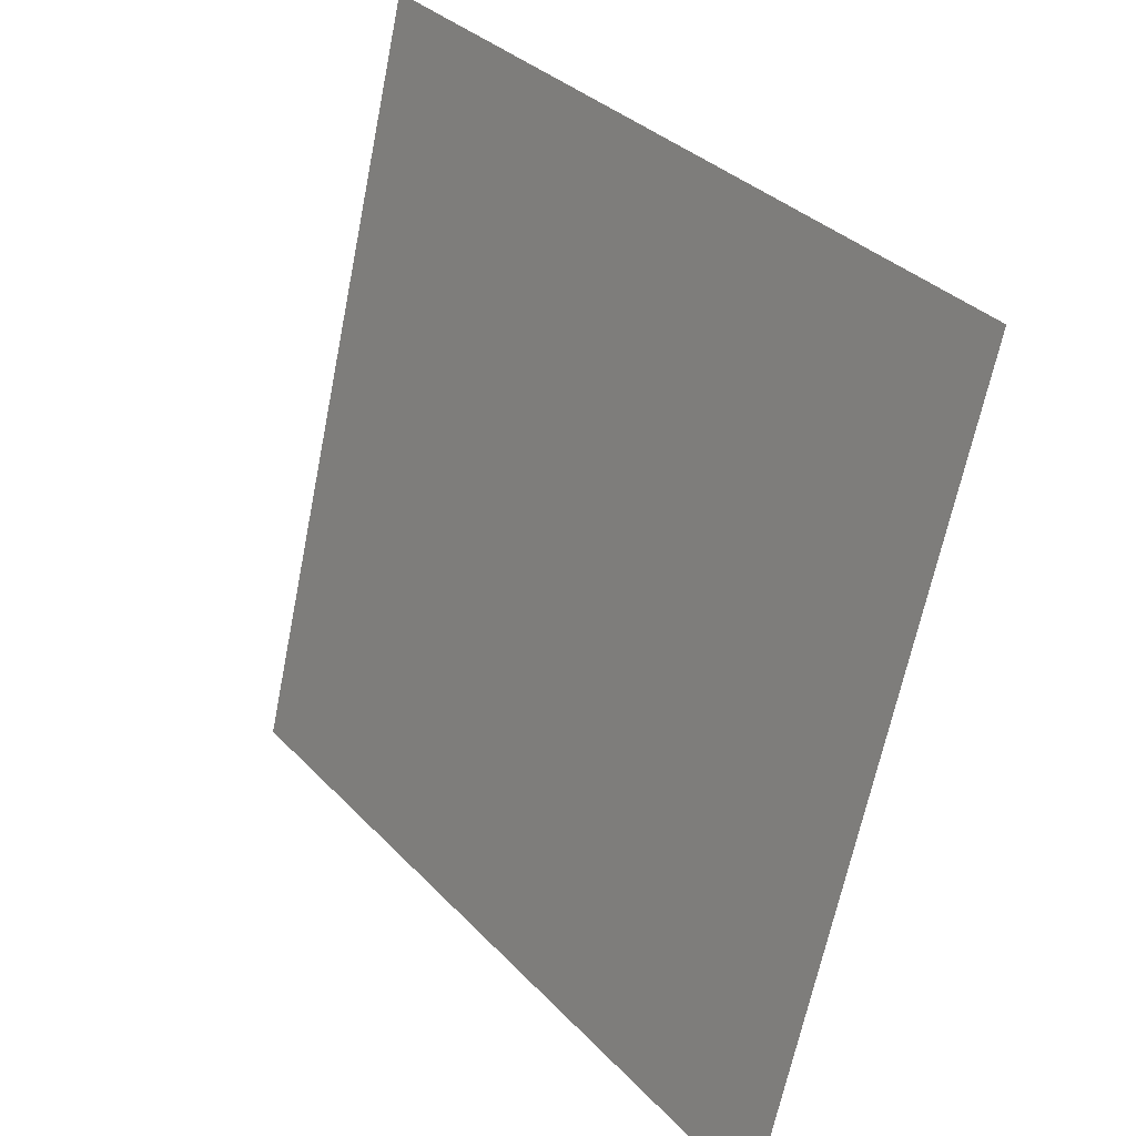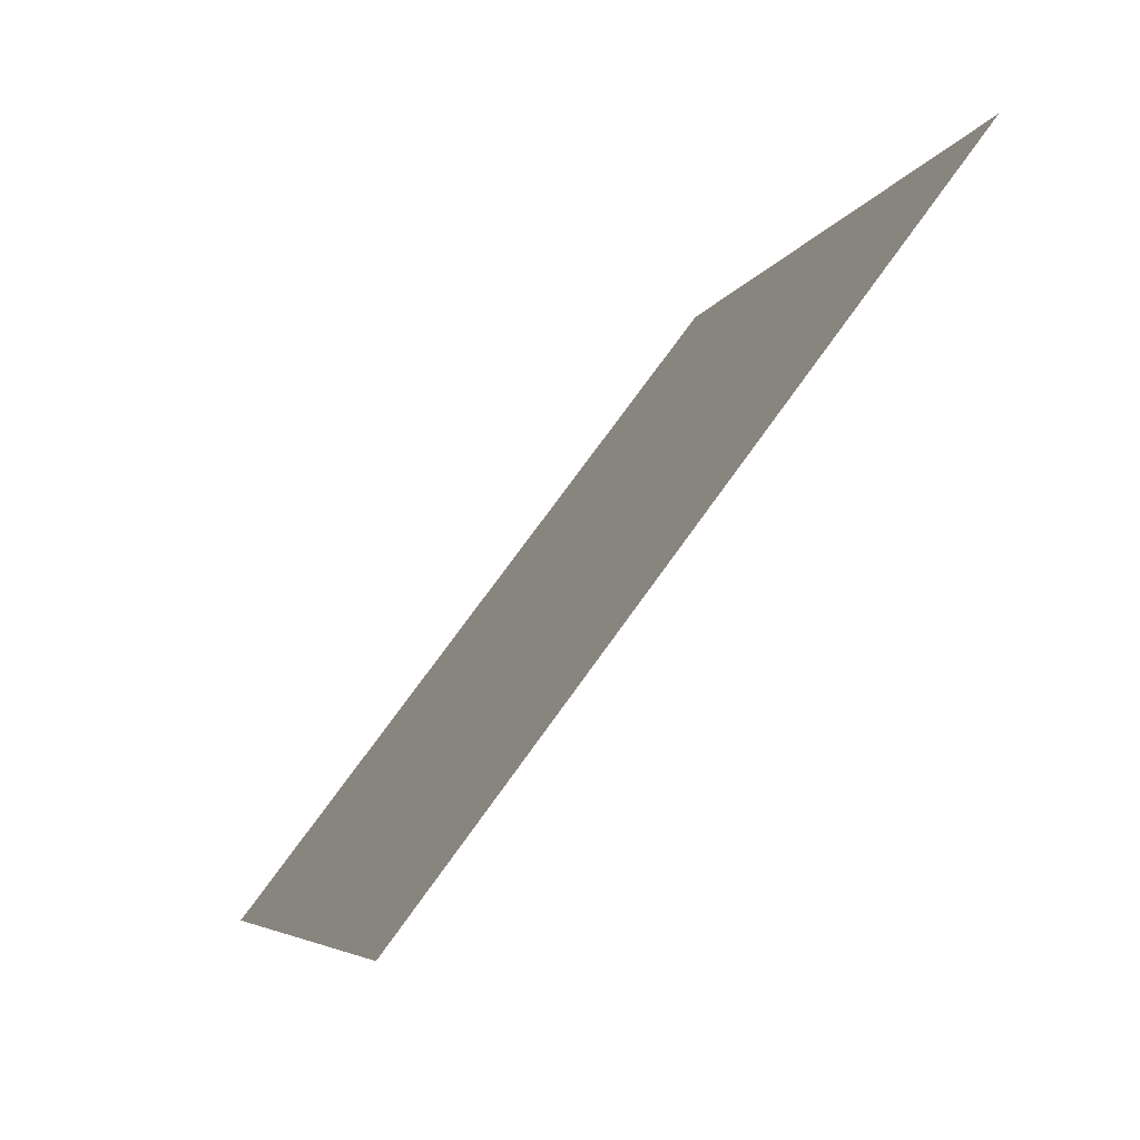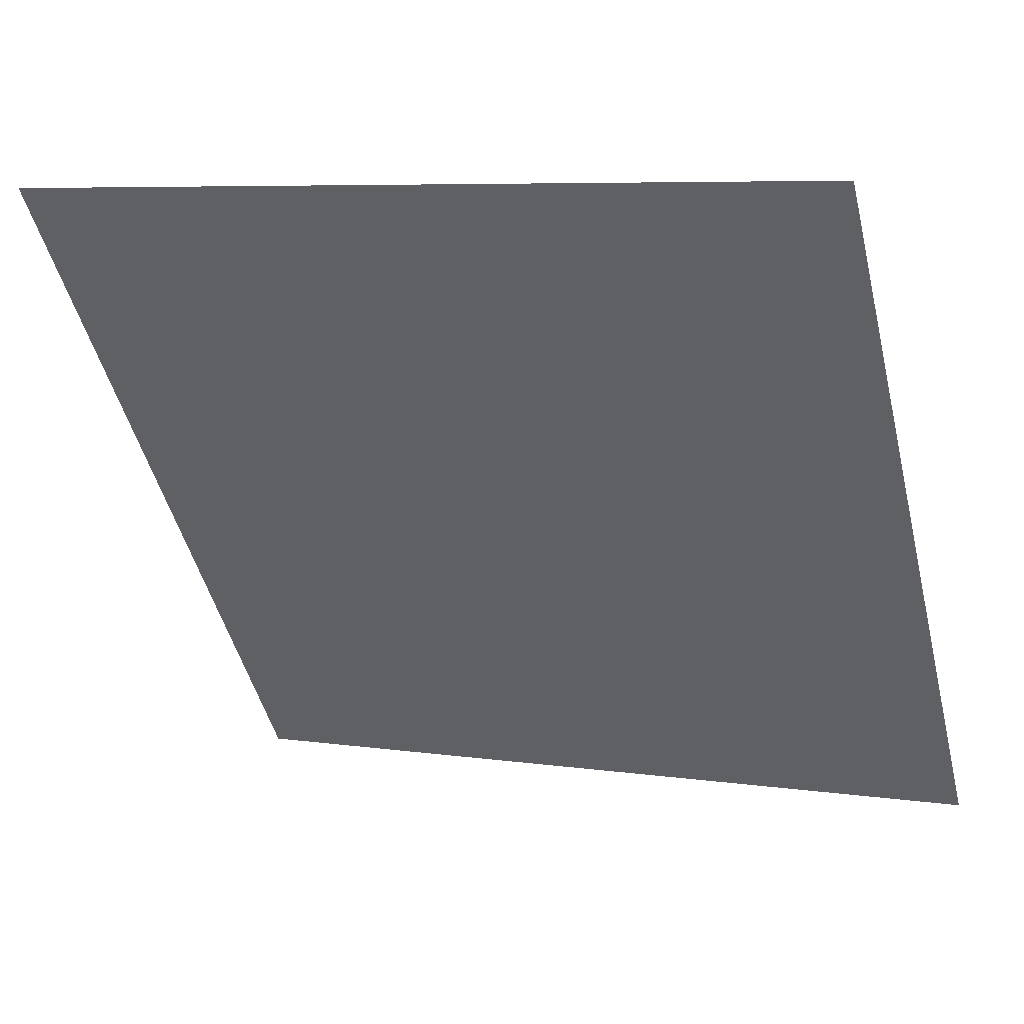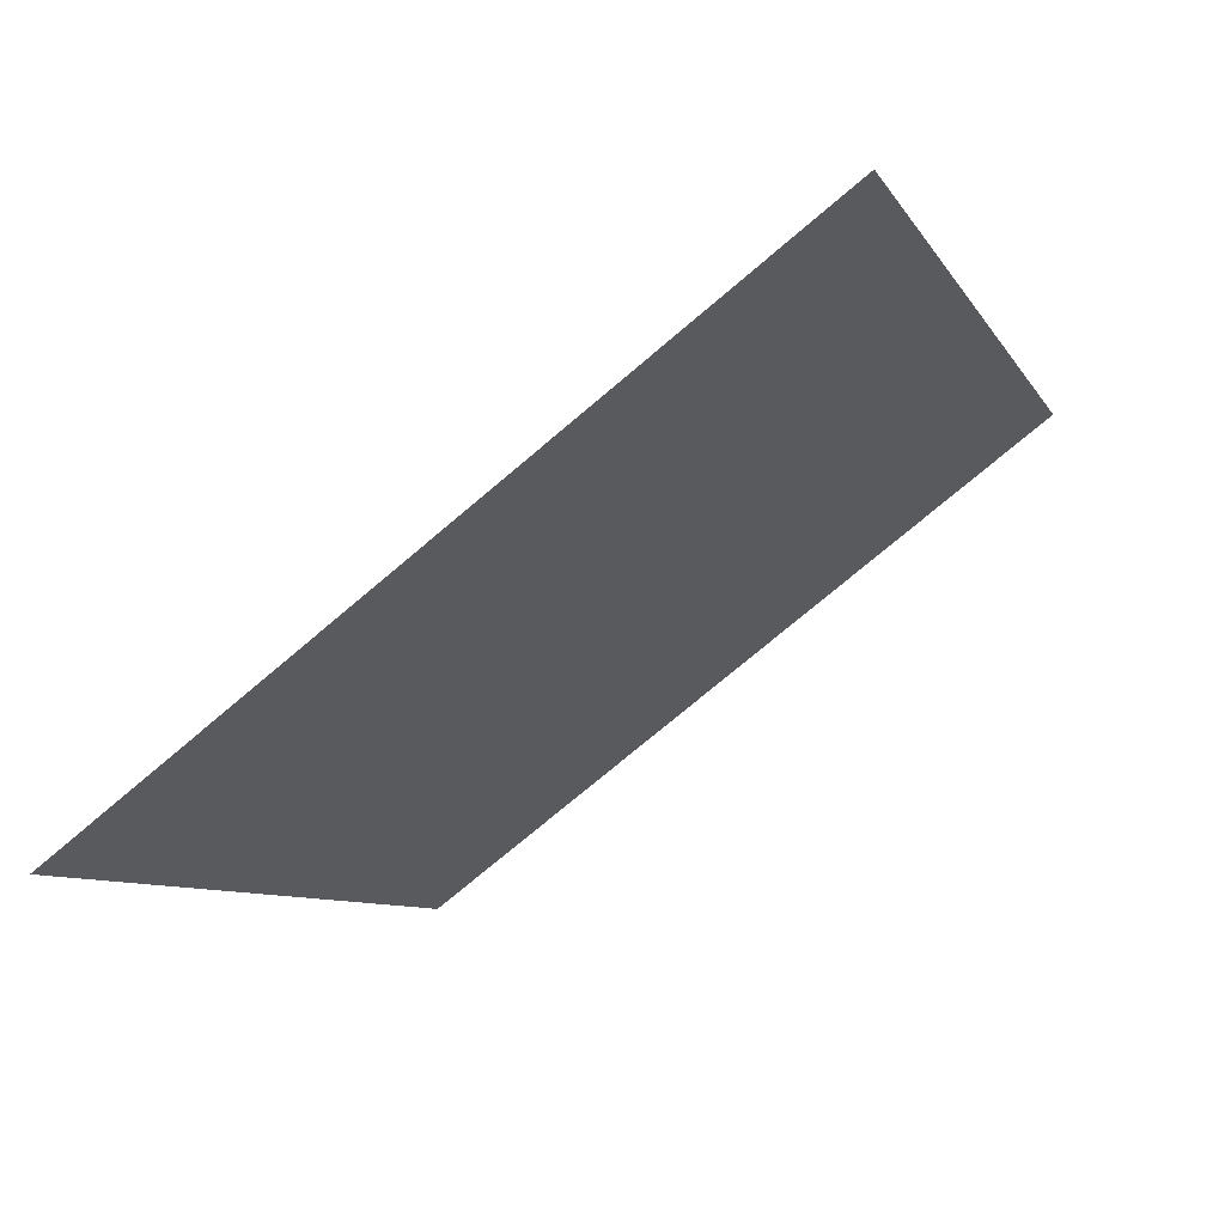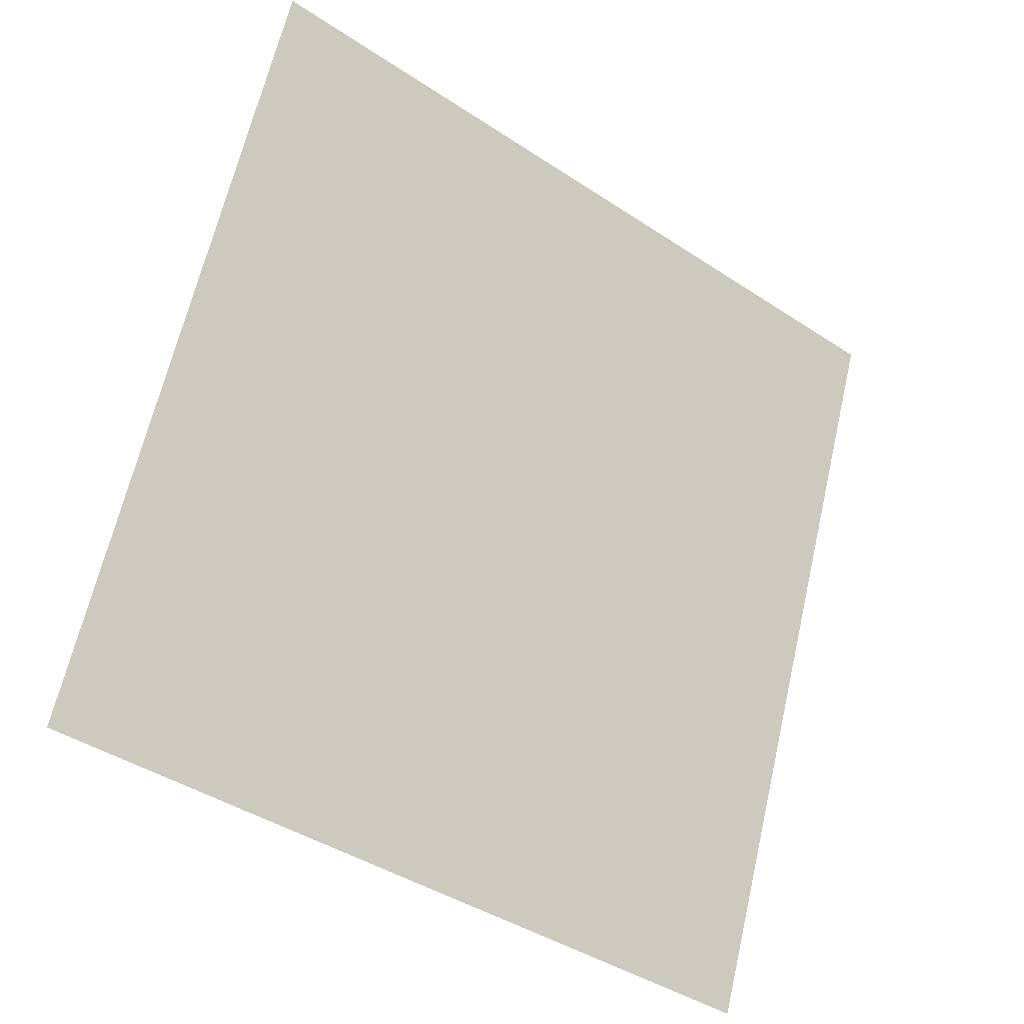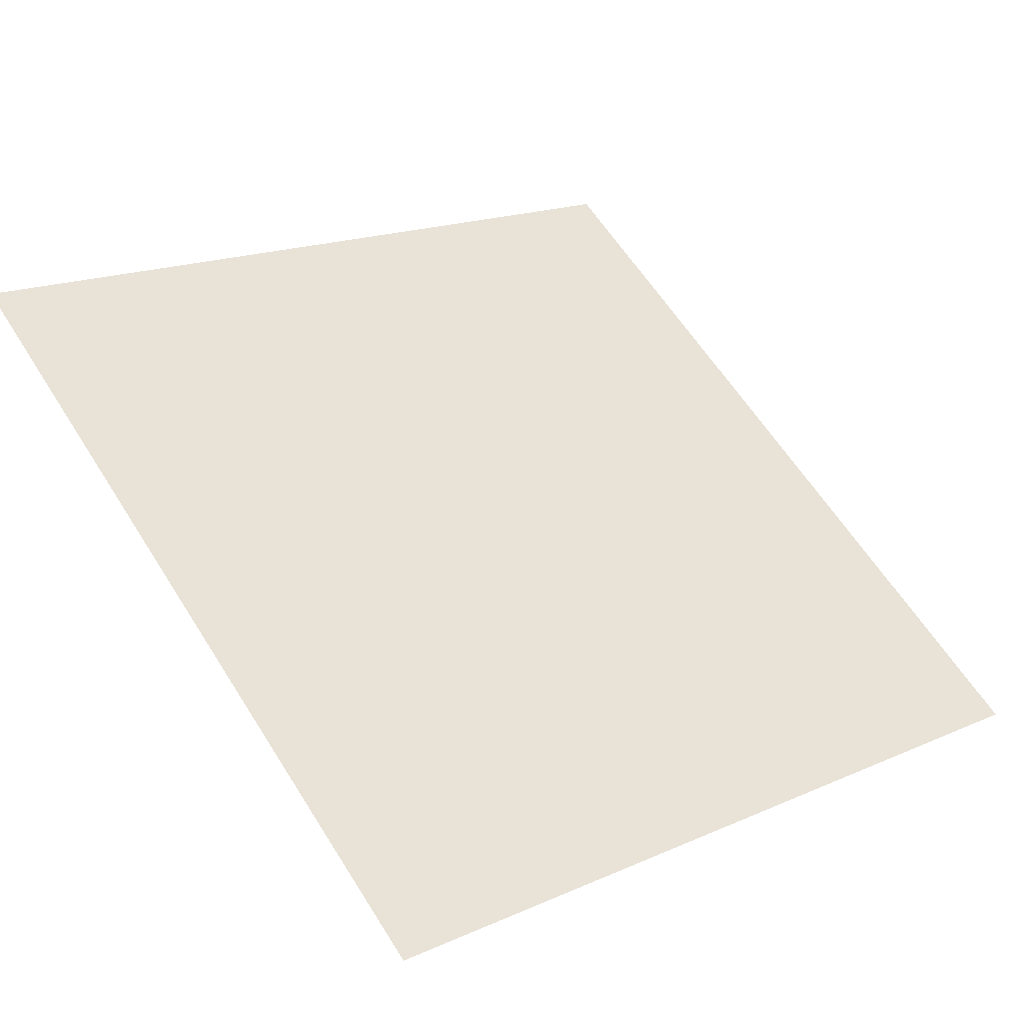
<metadata>
{"format":"obj","ext":"obj","renderer":"f3d","projection":"perspective","resolution":1024,"background":"white","views":[{"elev":-64.2,"azim":-102.7,"up":"+Z"},{"elev":-6.4,"azim":74.5,"up":"+Z"},{"elev":8.4,"azim":-158.5,"up":"+Z"},{"elev":-7.0,"azim":-71.2,"up":"+Y"},{"elev":63.7,"azim":103.5,"up":"+Y"},{"elev":15.7,"azim":139.8,"up":"+Y"}]}
</metadata>
<code>
v 0.1375 0.9871 0.7792
v 0.131 0.9873 0.7793
v 0.1311 0.9912 0.7845
v 0.1377 0.991 0.7845
f 4 3 2 1

</code>
